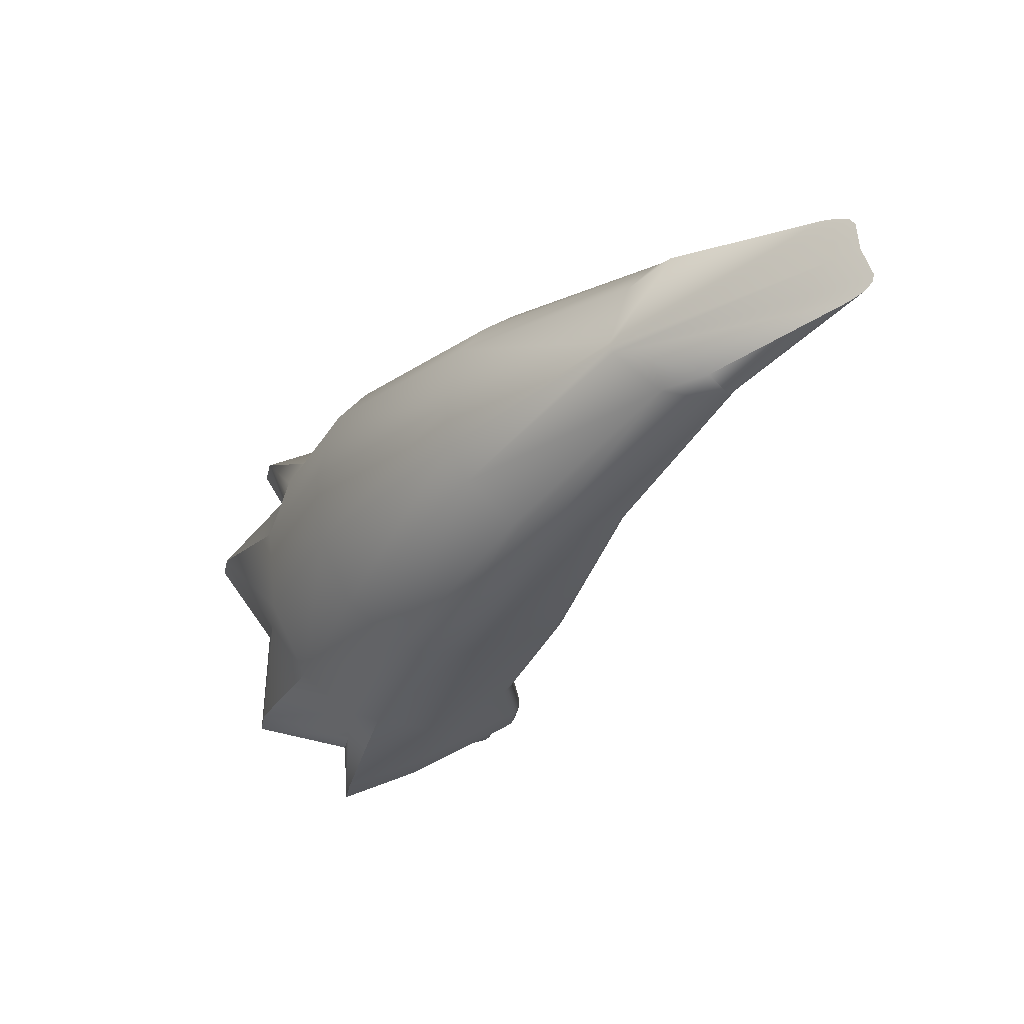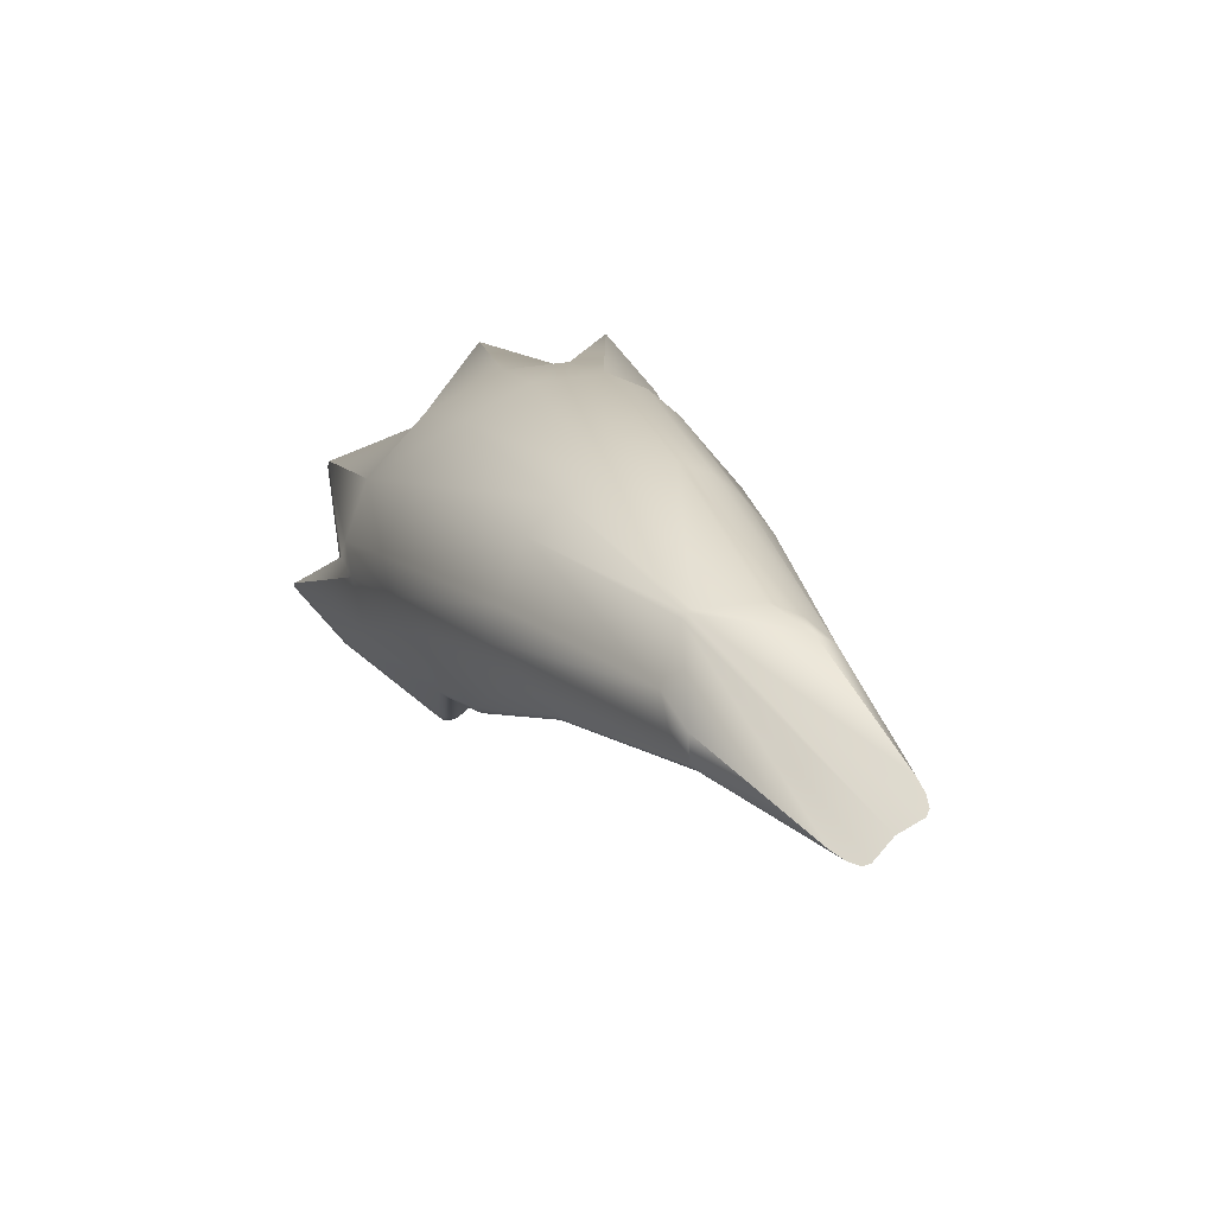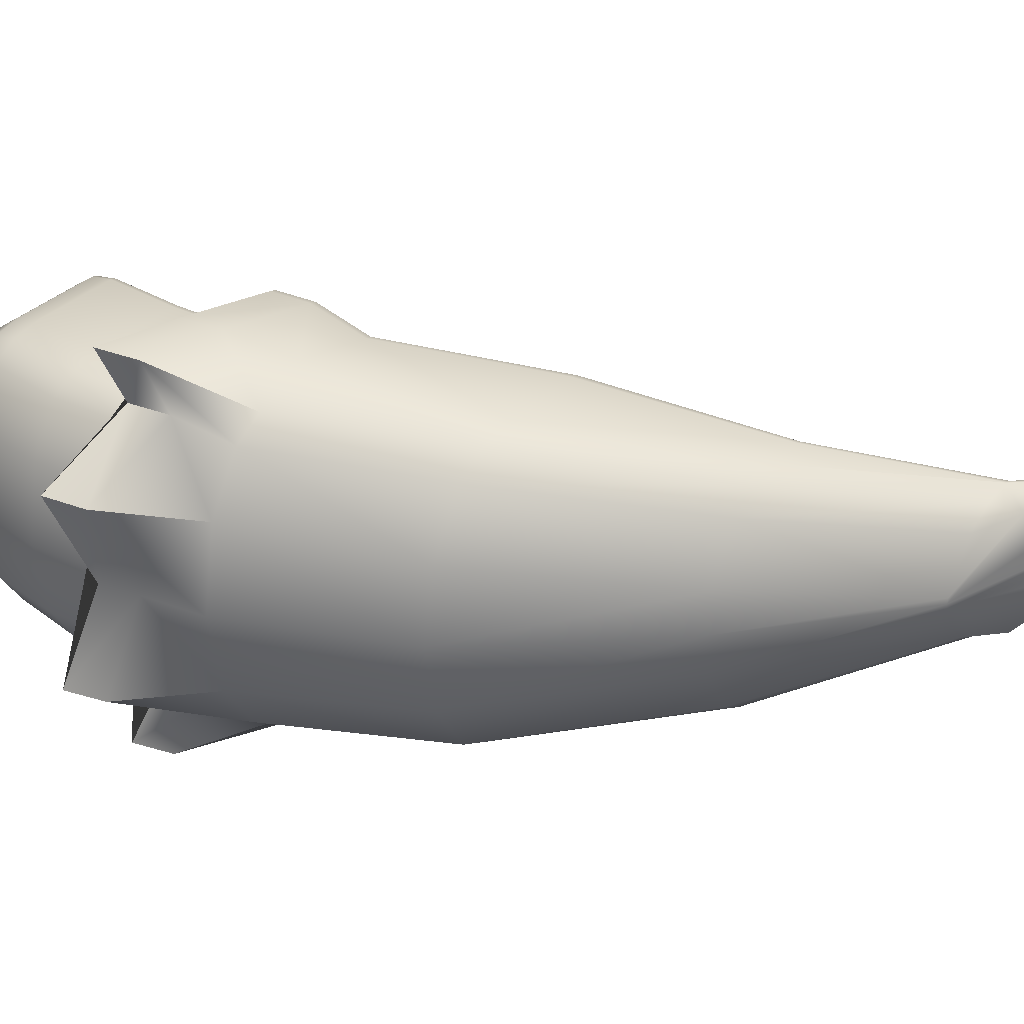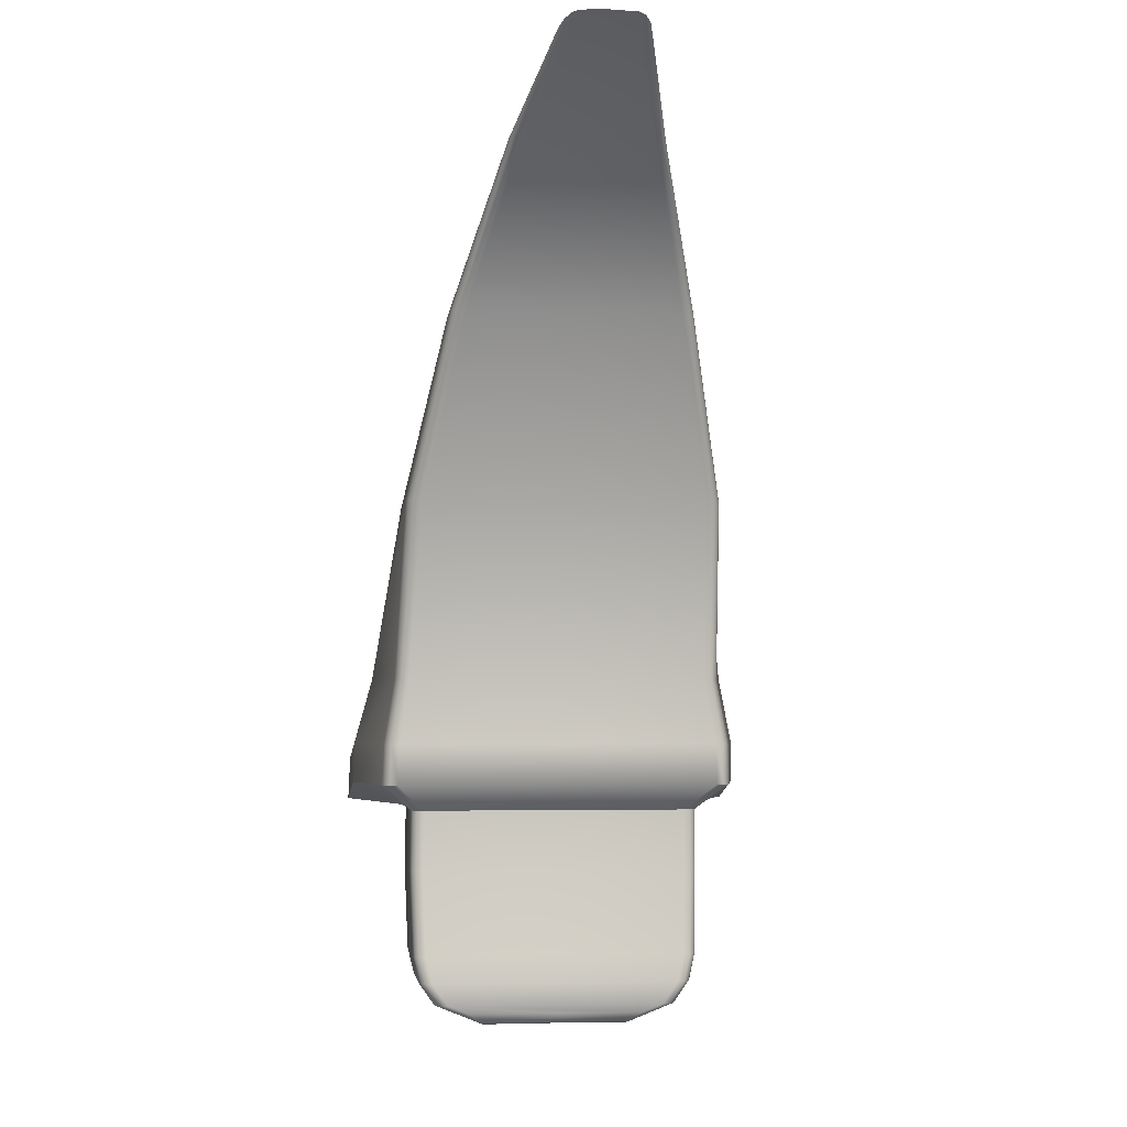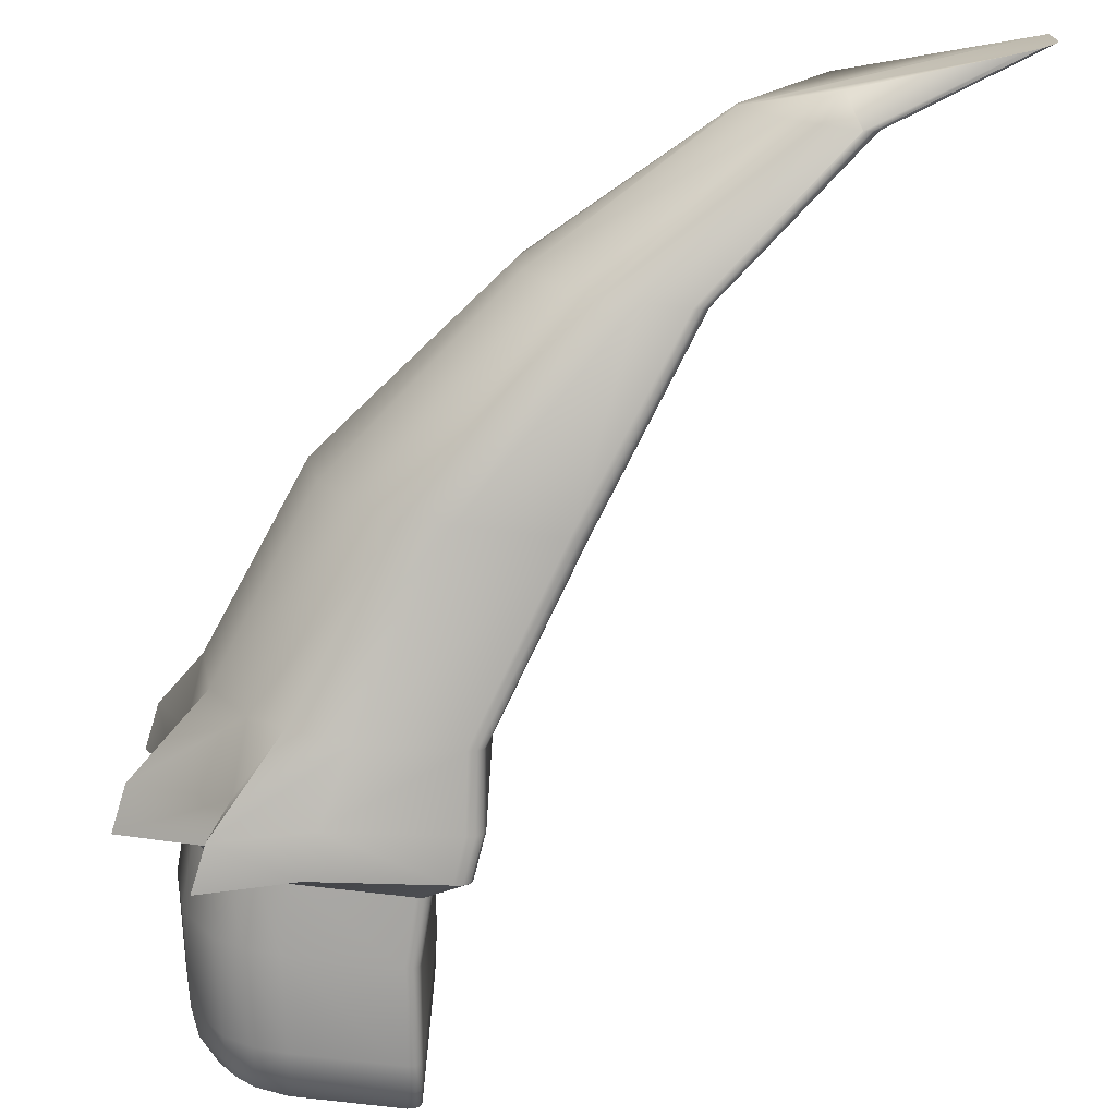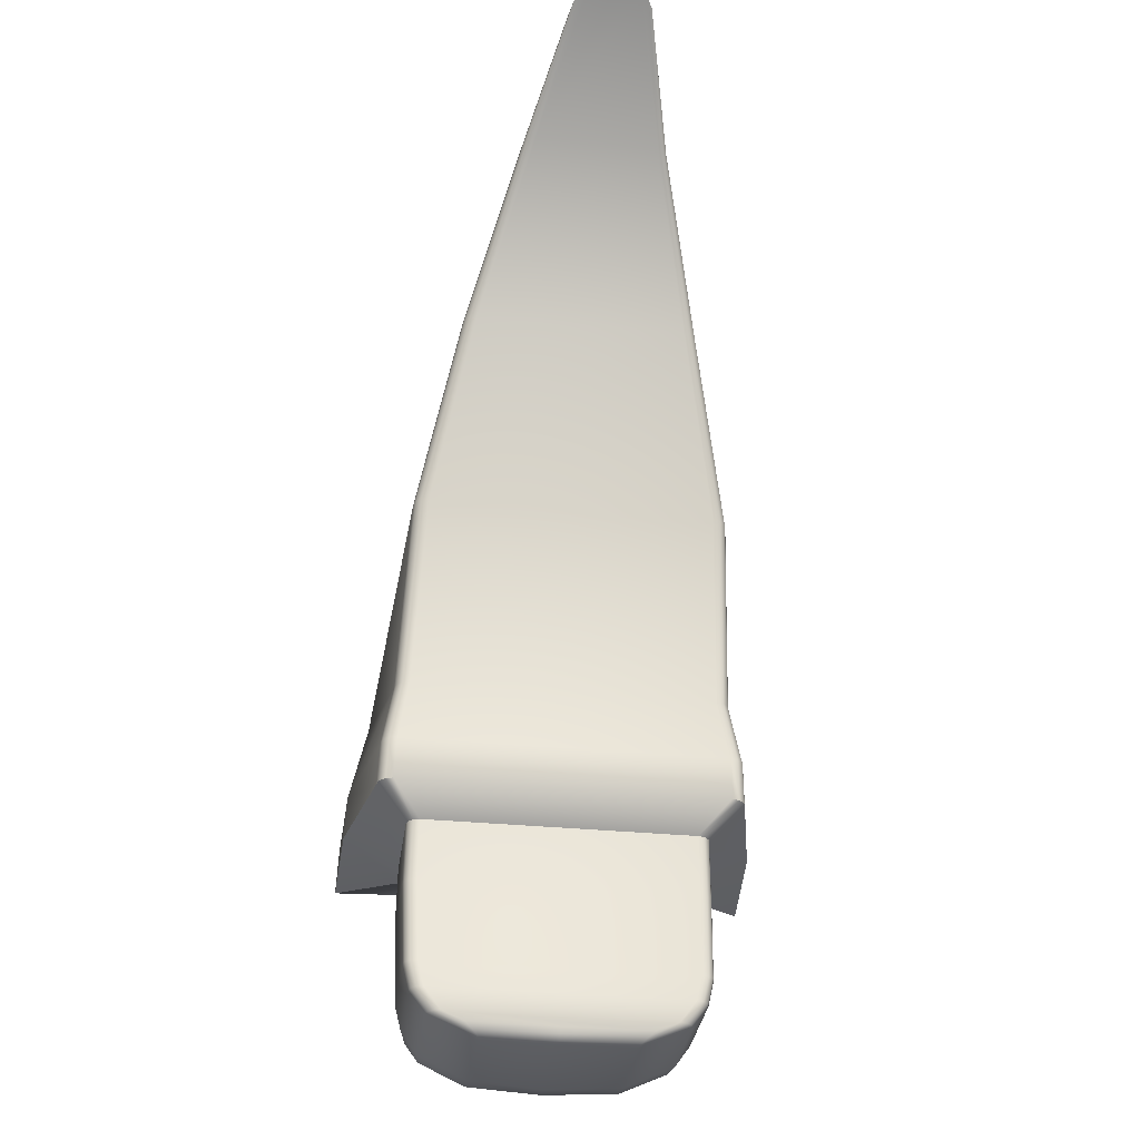
<metadata>
{"format":"obj","ext":"obj","renderer":"f3d","projection":"perspective","resolution":1024,"background":"white","views":[{"elev":70.1,"azim":164.8,"up":"+Y"},{"elev":79.8,"azim":-129.7,"up":"+Y"},{"elev":32.7,"azim":125.4,"up":"+Z"},{"elev":-3.5,"azim":-96.9,"up":"+Y"},{"elev":-73.9,"azim":173.3,"up":"+Z"},{"elev":-33.4,"azim":-97.6,"up":"+Y"}]}
</metadata>
<code>
o character_yetiArmLeft_Cube.4633
v 0.09141 0.7277 -0
v 0.2345 0.6772 -0
v 0.3316 0.5899 0
v 0.422 0.4799 0
v 0.4689 0.2521 -0
v 0.2339 0.6772 -0.003489
v 0.1778 0.6772 -0.04529
v 0.1883 0.6941 -0.03766
v 0.2144 0.6772 -0.03305
v 0.197 0.6772 -0.04211
v 0.3277 0.5899 -0.02547
v 0.2721 0.5899 -0.07332
v 0.3083 0.5899 -0.0593
v 0.2911 0.5899 -0.06968
v 0.414 0.4799 -0.04525
v 0.3464 0.4799 -0.09686
v 0.3905 0.4799 -0.08174
v 0.3695 0.4799 -0.09293
v 0.4603 0.2521 -0.04878
v 0.4066 0.2521 -0.09059
v 0.4416 0.2521 -0.07834
v 0.4249 0.2521 -0.0874
v 0.4019 0.1569 -0.04505
v 0.3982 0.1993 -0.08888
v 0.4517 0.1988 -0.04705
v 0.3971 0.1694 -0.07534
v 0.4194 0.16 -0.0453
v 0.4144 0.1715 -0.0734
v 0.4247 0.1747 -0.07027
v 0.4159 0.1992 -0.08579
v 0.4323 0.1991 -0.07676
v 0.3969 0.1832 -0.08502
v 0.4151 0.1826 -0.08126
v 0.4286 0.1834 -0.07397
v 0.4463 0.1827 -0.04638
v 0.435 0.1691 -0.04577
v 0.46 0.1988 -0
v 0.4099 0.1569 -0
v 0.454 0.1828 -0
v 0.4424 0.1692 -0
v 0.4269 0.1601 -0
v 0.1778 0.6772 0.04529
v 0.2339 0.6772 0.003489
v 0.1883 0.6941 0.03766
v 0.197 0.6772 0.04211
v 0.2144 0.6772 0.03305
v 0.2721 0.5899 0.07332
v 0.3277 0.5899 0.02547
v 0.2911 0.5899 0.06968
v 0.3083 0.5899 0.0593
v 0.3464 0.4799 0.09686
v 0.414 0.4799 0.04525
v 0.3695 0.4799 0.09293
v 0.3905 0.4799 0.08174
v 0.4066 0.2521 0.09059
v 0.4603 0.2521 0.04878
v 0.4249 0.2521 0.0874
v 0.4416 0.2521 0.07834
v 0.4019 0.1569 0.04505
v 0.4517 0.1988 0.04705
v 0.3982 0.1993 0.08888
v 0.4194 0.16 0.0453
v 0.435 0.1691 0.04577
v 0.4247 0.1747 0.07027
v 0.4323 0.1991 0.07676
v 0.4463 0.1827 0.04638
v 0.4286 0.1834 0.07397
v 0.3969 0.1832 0.08502
v 0.3971 0.1694 0.07534
v 0.4159 0.1992 0.08579
v 0.4151 0.1826 0.08126
v 0.4144 0.1715 0.0734
v 0.1056 0.7199 -0.026
v 0.08871 0.7262 -0.01618
v 0.09671 0.7228 -0.02375
v 0.09053 0.7251 -0.02016
v 0.1774 0.6772 -0.04529
v 0.169 0.6772 -0.03776
v 0.1732 0.6772 -0.04428
v 0.1702 0.6772 -0.04153
v 0.2472 0.5899 -0.07332
v 0.2391 0.5899 -0.06469
v 0.2431 0.5899 -0.07216
v 0.2401 0.5899 -0.069
v 0.2919 0.4799 -0.09686
v 0.2821 0.4799 -0.08751
v 0.287 0.4799 -0.09561
v 0.2834 0.4799 -0.09219
v 0.3458 0.2521 -0.09059
v 0.3381 0.2521 -0.08289
v 0.3419 0.2521 -0.08955
v 0.3391 0.2521 -0.08674
v 0.3319 0.164 -0
v 0.341 0.1569 -0
v 0.3337 0.1604 -0
v 0.3371 0.1578 -0
v 0.08871 0.7262 0.01618
v 0.1056 0.7199 0.026
v 0.09053 0.7251 0.02015
v 0.09671 0.7228 0.02375
v 0.169 0.6772 0.03776
v 0.1774 0.6772 0.04529
v 0.1702 0.6772 0.04153
v 0.1732 0.6772 0.04428
v 0.2391 0.5899 0.06469
v 0.2472 0.5899 0.07332
v 0.2401 0.5899 0.069
v 0.2431 0.5899 0.07216
v 0.2821 0.4799 0.08751
v 0.2919 0.4799 0.09686
v 0.2834 0.4799 0.09219
v 0.287 0.4799 0.09561
v 0.3381 0.2521 0.08289
v 0.3458 0.2521 0.09059
v 0.3391 0.2521 0.08674
v 0.3419 0.2521 0.08955
v 0.3317 0.1993 -0.08107
v 0.3393 0.1993 -0.08888
v 0.3327 0.1993 -0.08497
v 0.3355 0.1993 -0.08783
v 0.331 0.1641 -0.05401
v 0.3396 0.1569 -0.04505
v 0.3326 0.1605 -0.04953
v 0.3357 0.1579 -0.04625
v 0.3377 0.1831 -0.08511
v 0.3301 0.1831 -0.07715
v 0.3339 0.1831 -0.08405
v 0.3312 0.1831 -0.08113
v 0.3372 0.1693 -0.07546
v 0.3297 0.1693 -0.06729
v 0.3334 0.1693 -0.07437
v 0.3307 0.1693 -0.07138
v 0.331 0.1641 0.05401
v 0.3396 0.1569 0.04505
v 0.3326 0.1605 0.04953
v 0.3357 0.1579 0.04625
v 0.3393 0.1993 0.08888
v 0.3317 0.1993 0.08107
v 0.3355 0.1993 0.08783
v 0.3327 0.1993 0.08497
v 0.3372 0.1693 0.07546
v 0.3297 0.1693 0.06729
v 0.3334 0.1693 0.07437
v 0.3307 0.1693 0.07138
v 0.3377 0.1831 0.08511
v 0.3301 0.1831 0.07715
v 0.3339 0.1831 0.08405
v 0.3312 0.1831 0.08113
v 0.4654 0.3719 -0
v 0.456 0.3719 -0.05306
v 0.3825 0.3719 -0.1133
v 0.4341 0.3719 -0.0873
v 0.4147 0.3719 -0.0978
v 0.3825 0.3719 0.1133
v 0.456 0.3719 0.05306
v 0.4147 0.3719 0.0978
v 0.4341 0.3719 0.0873
v 0.3278 0.3719 -0.1015
v 0.3188 0.3719 -0.09265
v 0.3233 0.3719 -0.1003
v 0.32 0.3719 -0.09707
v 0.3188 0.3719 0.09265
v 0.3278 0.3719 0.1015
v 0.32 0.3719 0.09707
v 0.3233 0.3719 0.1003
v 0.4666 0.2898 -0
v 0.4583 0.2898 -0.04749
v 0.439 0.2898 -0.07765
v 0.4032 0.2898 -0.09014
v 0.3443 0.2898 -0.09014
v 0.4219 0.2898 0.08689
v 0.3404 0.2898 -0.0891
v 0.3364 0.2898 -0.08235
v 0.3364 0.2898 0.08235
v 0.3375 0.2898 0.08624
v 0.4583 0.2898 0.04749
v 0.4219 0.2898 -0.08689
v 0.4032 0.2898 0.09014
v 0.3443 0.2898 0.09014
v 0.439 0.2898 0.07765
v 0.3375 0.2898 -0.08624
v 0.3404 0.2898 0.0891
v 0.4922 0.3207 -0.06042
v 0.4374 0.3314 -0.09305
v 0.4452 0.3207 -0.1251
v 0.3939 0.3314 -0.1233
v 0.3939 0.3314 0.1233
v 0.4452 0.3207 0.1251
v 0.4374 0.3314 0.09305
v 0.4922 0.3207 0.06042
v 0.4707 0.3314 -0
v 0.3241 0.3314 -0.1082
v 0.3192 0.3314 -0.1069
v 0.3157 0.3314 -0.1035
v 0.3144 0.3314 -0.09876
v 0.3144 0.3314 0.09876
v 0.3157 0.3314 0.1035
v 0.3192 0.3314 0.1069
v 0.3241 0.3314 0.1082
v 0.4754 0.306 -0
v 0.4971 0.2936 -0.0614
v 0.442 0.306 -0.09397
v 0.3986 0.306 -0.1244
v 0.3274 0.306 -0.1091
v 0.4501 0.2936 0.1262
v 0.3226 0.306 -0.1078
v 0.3178 0.306 -0.09965
v 0.3178 0.306 0.09965
v 0.3191 0.306 0.1044
v 0.4971 0.2936 0.0614
v 0.4501 0.2936 -0.1262
v 0.3986 0.306 0.1244
v 0.3274 0.306 0.1091
v 0.442 0.306 0.09397
v 0.3191 0.306 -0.1044
v 0.3226 0.306 0.1078
f 158 160 87 85
f 171 180 214 205
f 4 3 48 52
f 156 154 187 188
f 98 102 42 44
f 3 2 43 48
f 152 153 18 17
f 166 167 201 200
f 86 109 105 82
f 82 105 101 78
f 151 158 85 16
f 161 159 86 88
f 106 110 51 47
f 102 106 47 42
f 2 1 97 99 100 98 44 43
f 77 73 8 7
f 11 6 2 3
f 9 10 8
f 10 7 8
f 46 43 44
f 42 45 44
f 45 46 44
f 11 13 9 6
f 9 13 14 10
f 10 14 12 7
f 178 171 205 212
f 13 17 18 14
f 14 18 16 12
f 180 176 210 214
f 156 157 54 53
f 154 156 53 51
f 50 48 43 46
f 42 47 49 45
f 45 49 50 46
f 54 52 48 50
f 47 51 53 49
f 49 53 54 50
f 157 155 52 54
f 150 15 4 149
f 160 161 88 87
f 6 9 8
f 153 151 16 18
f 163 154 51 110
f 85 81 12 16
f 81 77 7 12
f 6 8 73 75 76 74 1 2
f 73 77 79 75
f 75 79 80 76
f 76 80 78 74
f 77 81 83 79
f 79 83 84 80
f 80 84 82 78
f 81 85 87 83
f 83 87 88 84
f 84 88 86 82
f 149 155 190 191
f 164 165 112 111
f 162 164 111 109
f 97 101 103 99
f 99 103 104 100
f 100 104 102 98
f 101 105 107 103
f 103 107 108 104
f 104 108 106 102
f 105 109 111 107
f 107 111 112 108
f 108 112 110 106
f 165 163 110 112
f 159 162 109 86
f 78 101 97 1 74
f 155 149 4 52
f 168 177 211 202
f 164 162 196 197
f 154 163 199 187
f 176 166 200 210
f 177 169 203 211
f 167 168 202 201
f 150 149 191 183
f 151 153 185 186
f 158 151 186 192
f 169 170 204 203
f 173 174 208 207
f 201 183 191 200
f 214 210 190 189
f 200 191 190 210
f 201 202 184 183
f 204 192 186 203
f 207 208 196 195
f 185 211 203 186
f 184 202 211 185
f 187 212 205 188
f 188 205 214 189
f 199 213 212 187
f 192 204 206 193
f 193 206 215 194
f 194 215 207 195
f 196 208 209 197
f 197 209 216 198
f 198 216 213 199
f 179 178 212 213
f 165 164 197 198
f 160 158 192 193
f 170 172 206 204
f 157 156 188 189
f 172 181 215 206
f 152 150 183 184
f 181 173 207 215
f 163 165 198 199
f 161 160 193 194
f 174 175 209 208
f 155 157 189 190
f 175 182 216 209
f 153 152 184 185
f 182 179 213 216
f 162 159 195 196
f 159 161 194 195
f 17 13 11 15
f 15 11 3 4
f 150 152 17 15
f 134 94 38 59
f 37 5 56 60
f 90 117 138 113
f 25 19 5 37
f 114 137 61 55
f 117 126 146 138
f 23 26 28 27
f 27 28 29 36
f 35 34 31 25
f 24 30 33 32
f 30 31 34 33
f 32 33 28 26
f 33 34 29 28
f 36 29 34 35
f 62 72 69 59
f 63 64 72 62
f 60 65 67 66
f 66 67 64 63
f 61 137 145 68
f 61 68 71 70
f 68 69 72 71
f 70 71 67 65
f 71 72 64 67
f 68 145 141 69
f 126 130 142 146
f 134 59 69 141
f 129 26 23 122
f 19 21 168 167
f 177 22 20 169
f 25 31 21 19
f 21 31 30 22
f 22 30 24 20
f 38 23 27 41
f 41 27 36 40
f 40 36 35 39
f 39 35 25 37
f 89 170 169 20
f 178 55 57 171
f 171 57 58 180
f 60 56 58 65
f 55 61 70 57
f 57 70 65 58
f 59 38 41 62
f 62 41 40 63
f 63 40 39 66
f 66 39 37 60
f 130 121 93 133 142
f 118 89 20 24
f 32 125 118 24
f 26 129 125 32
f 94 122 23 38
f 179 114 55 178
f 170 89 91 172
f 90 113 174 173
f 181 92 90 173
f 174 113 115 175
f 175 115 116 182
f 118 125 127 120
f 120 127 128 119
f 119 128 126 117
f 125 129 131 127
f 127 131 132 128
f 128 132 130 126
f 129 122 124 131
f 131 124 123 132
f 132 123 121 130
f 134 141 143 136
f 136 143 144 135
f 135 144 142 133
f 141 145 147 143
f 143 147 148 144
f 144 148 146 142
f 145 137 139 147
f 147 139 140 148
f 148 140 138 146
f 117 90 92 119
f 119 92 91 120
f 120 91 89 118
f 122 94 96 124
f 124 96 95 123
f 123 95 93 121
f 137 114 116 139
f 139 116 115 140
f 140 115 113 138
f 94 134 136 96
f 96 136 135 95
f 95 135 133 93
f 172 91 92 181
f 168 21 22 177
f 5 166 176 56
f 58 56 176 180
f 19 167 166 5
f 182 116 114 179

</code>
